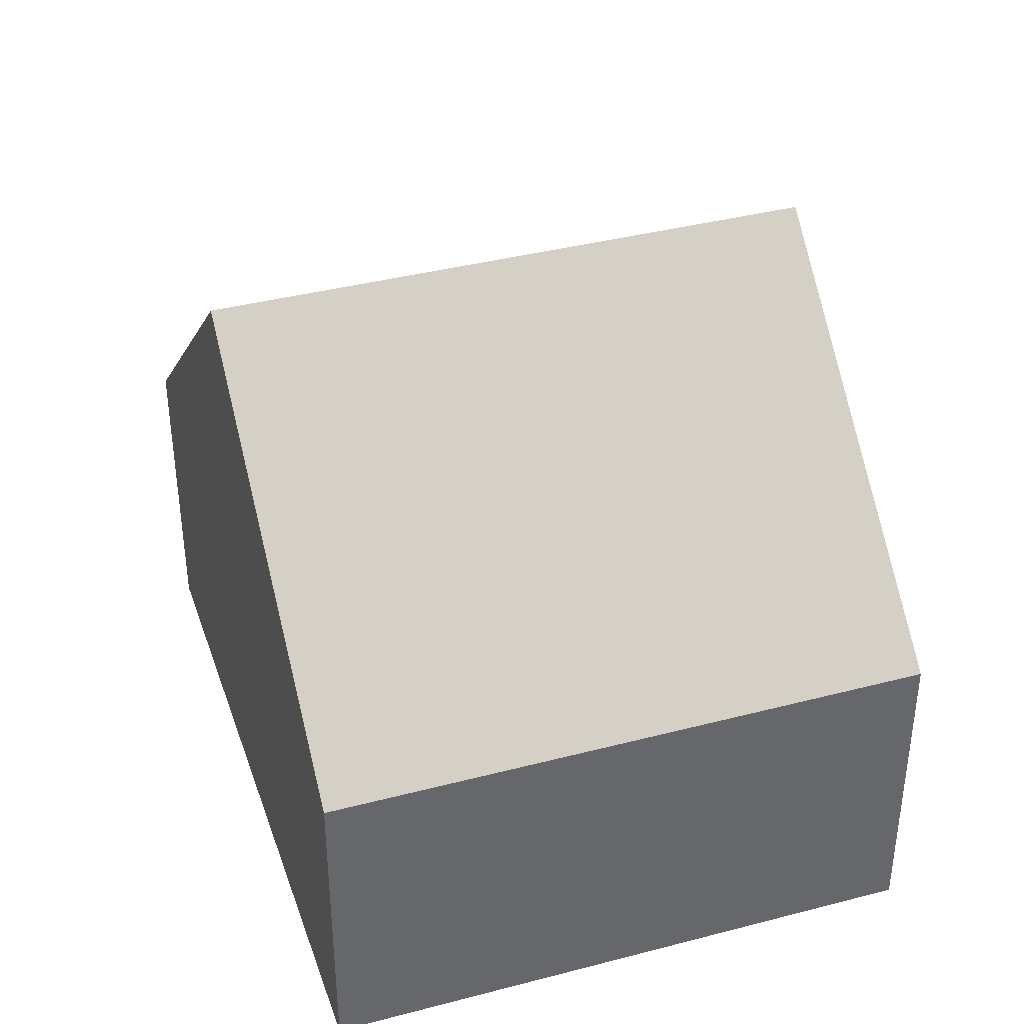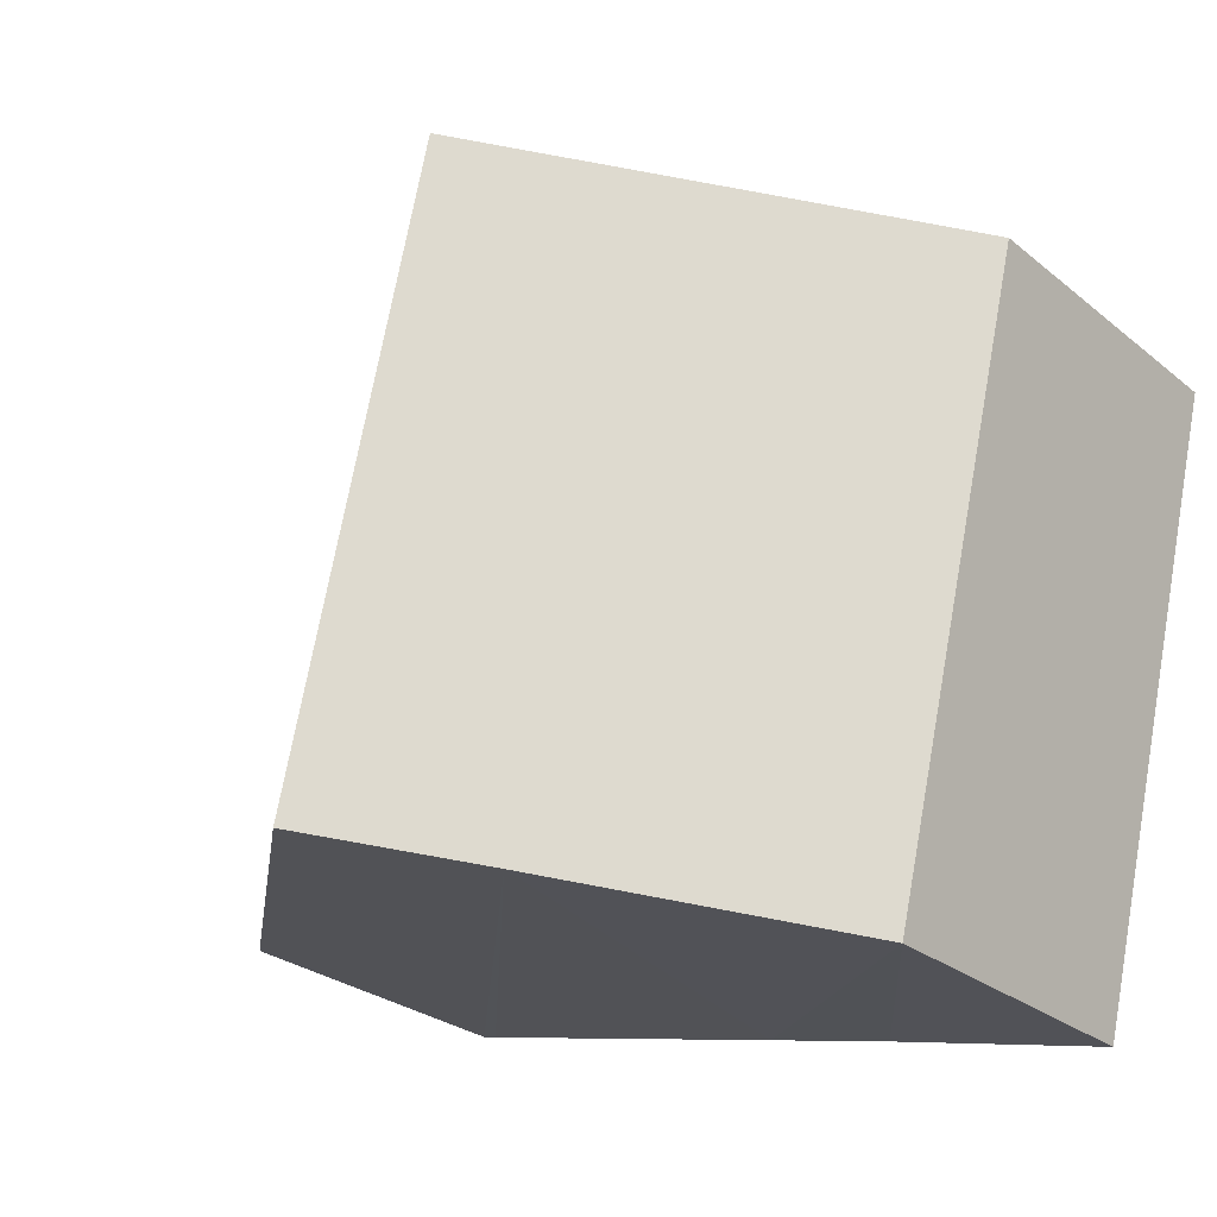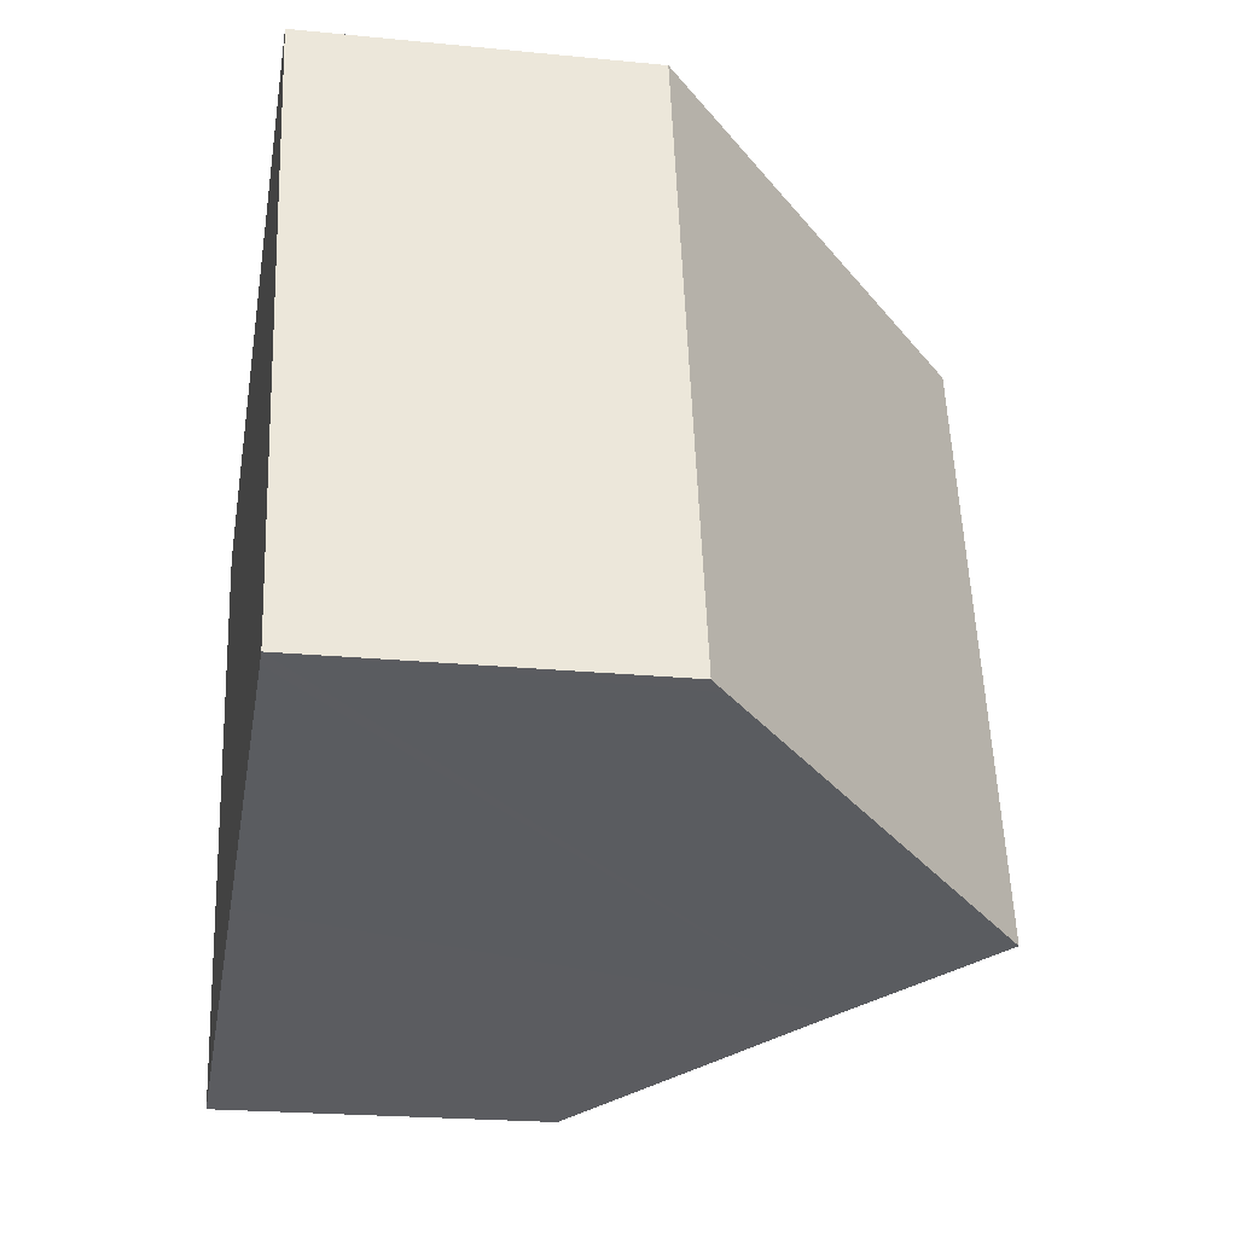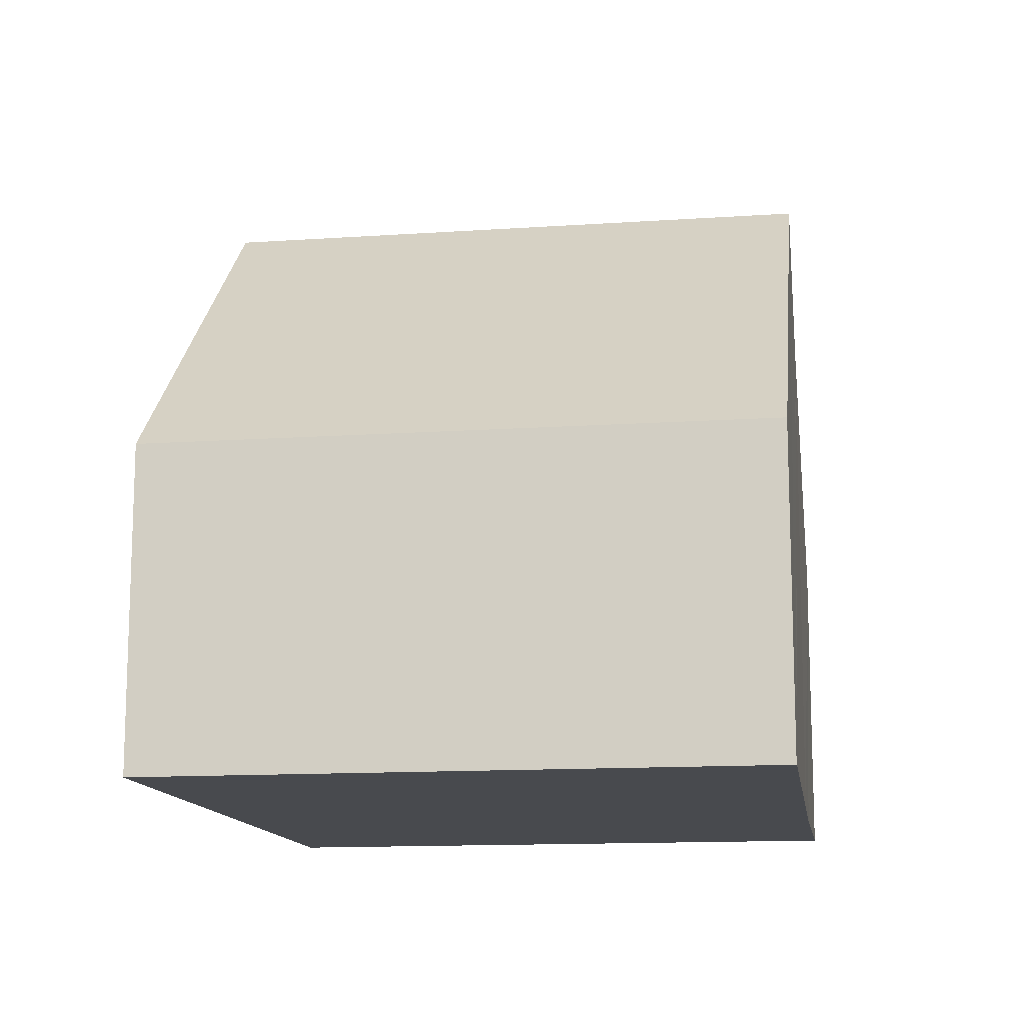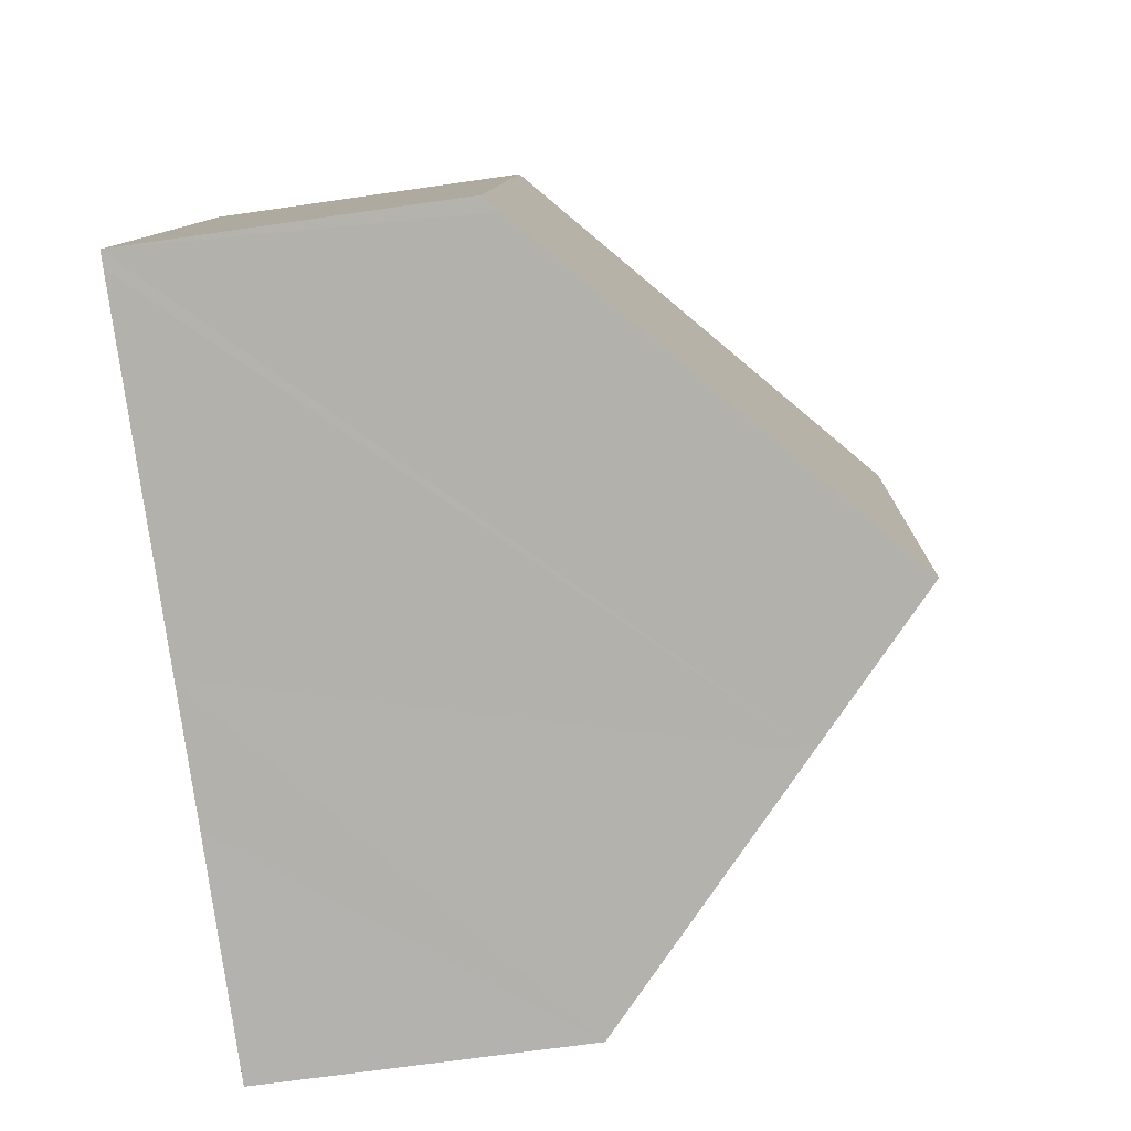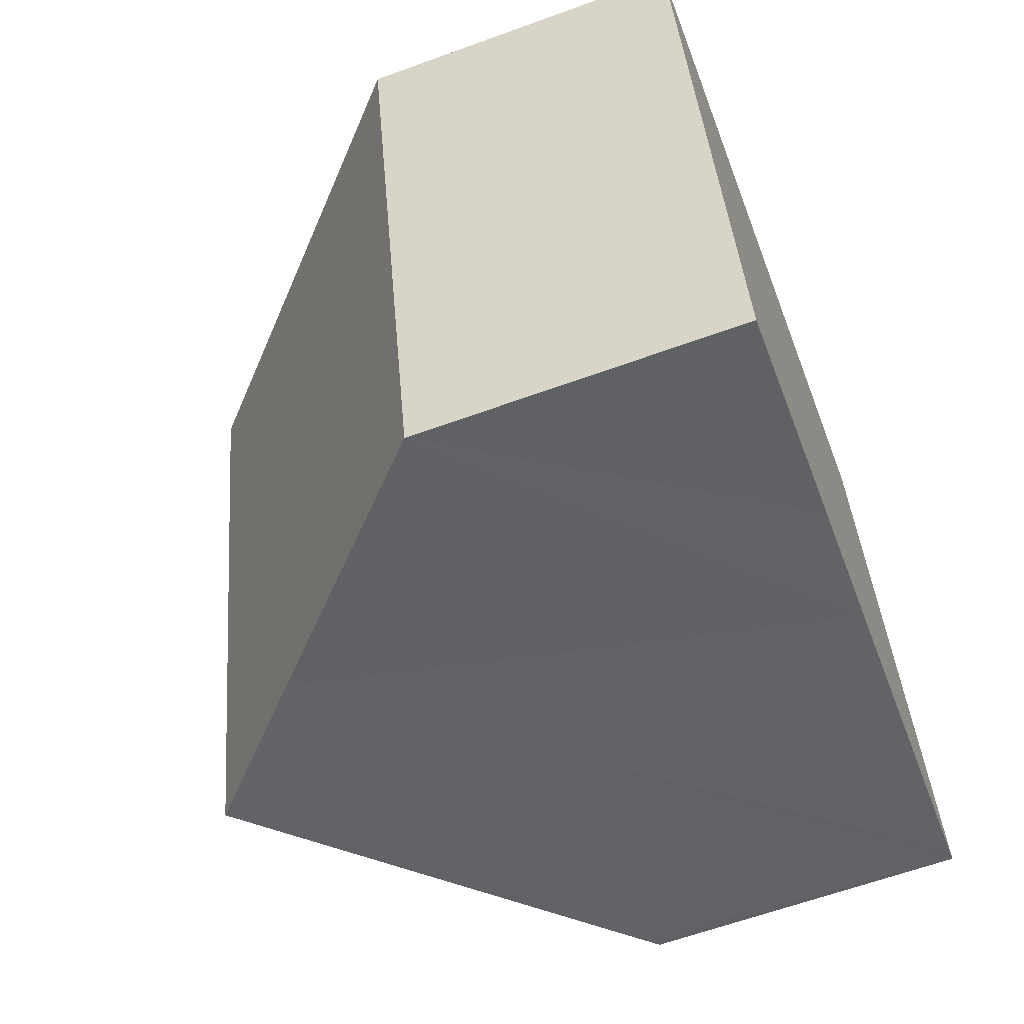
<metadata>
{"format":"obj","ext":"obj","renderer":"f3d","projection":"perspective","resolution":1024,"background":"white","views":[{"elev":38.7,"azim":58.5,"up":"+Y"},{"elev":-27.4,"azim":-140.8,"up":"+Z"},{"elev":-22.1,"azim":80.2,"up":"+Z"},{"elev":-13.2,"azim":85.5,"up":"+Y"},{"elev":-66.9,"azim":98.3,"up":"+Z"},{"elev":-62.4,"azim":-69.7,"up":"+Z"}]}
</metadata>
<code>
v  10.27 4.577 2.432
v  7.17 9.361 -7.372
v  5.136 9.361 1.216
v  12.32 4.577 -6.212
v  12.1 4.783 -6.265
v  0 4.577 2.803e-16
v  5.276 7.602 -7.798
v  2.029 4.577 -8.567
v  2.029 5.246e-16 -8.567
v  0 0 0
v  5.136 -7.446e-17 1.216
v  10.27 -1.489e-16 2.432
v  12.32 3.804e-16 -6.212
v  12.1 3.836e-16 -6.265
v  7.17 4.514e-16 -7.372
v  5.276 4.775e-16 -7.798
g defaultobject
f 1 2 3
f 2 1 4
f 2 4 5
f 6 7 8
f 7 6 2
f 2 6 3
f 9 6 8
f 6 9 10
f 10 3 6
f 3 10 1
f 1 10 11
f 1 11 12
f 12 4 1
f 4 12 13
f 13 5 4
f 5 13 2
f 2 13 7
f 7 13 14
f 7 14 15
f 7 15 8
f 8 15 16
f 8 16 9
f 11 13 12
f 13 11 10
f 13 10 16
f 16 10 9
f 13 16 15
f 13 15 14

</code>
